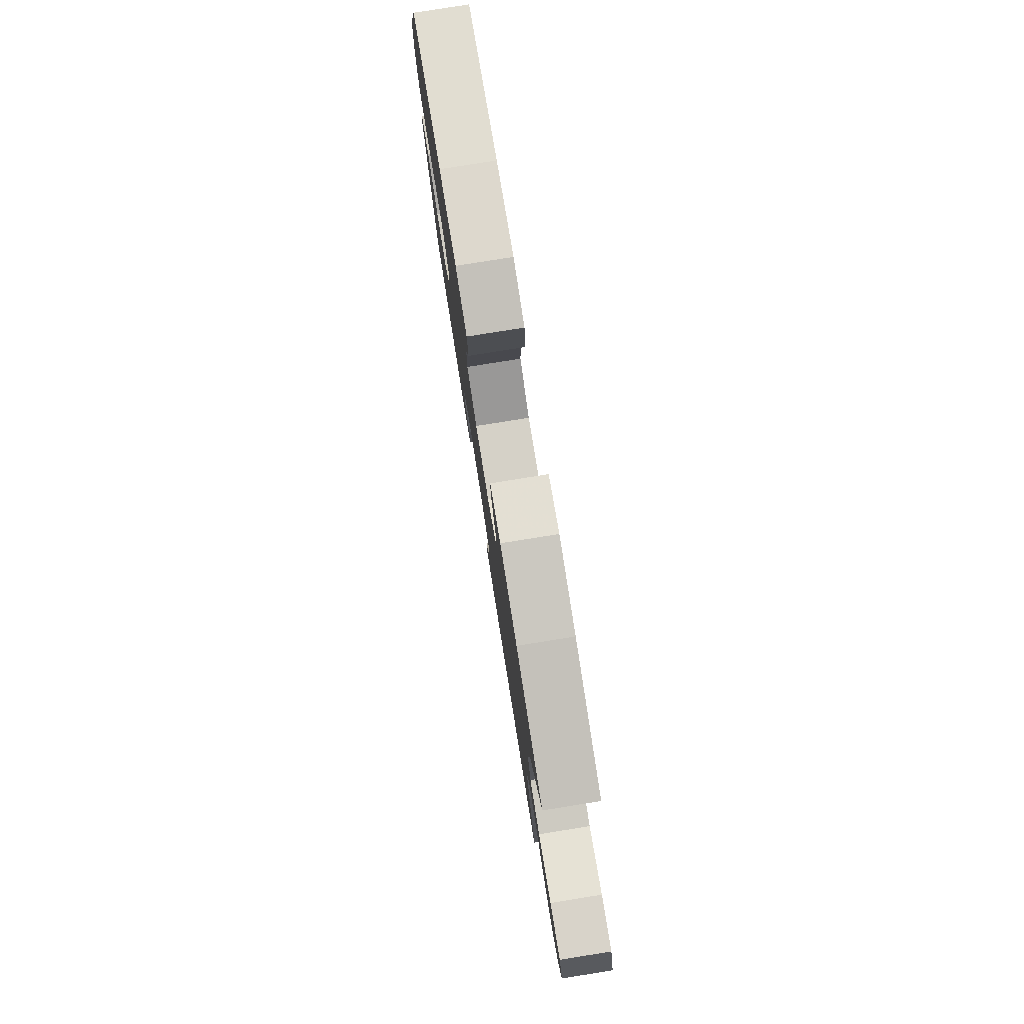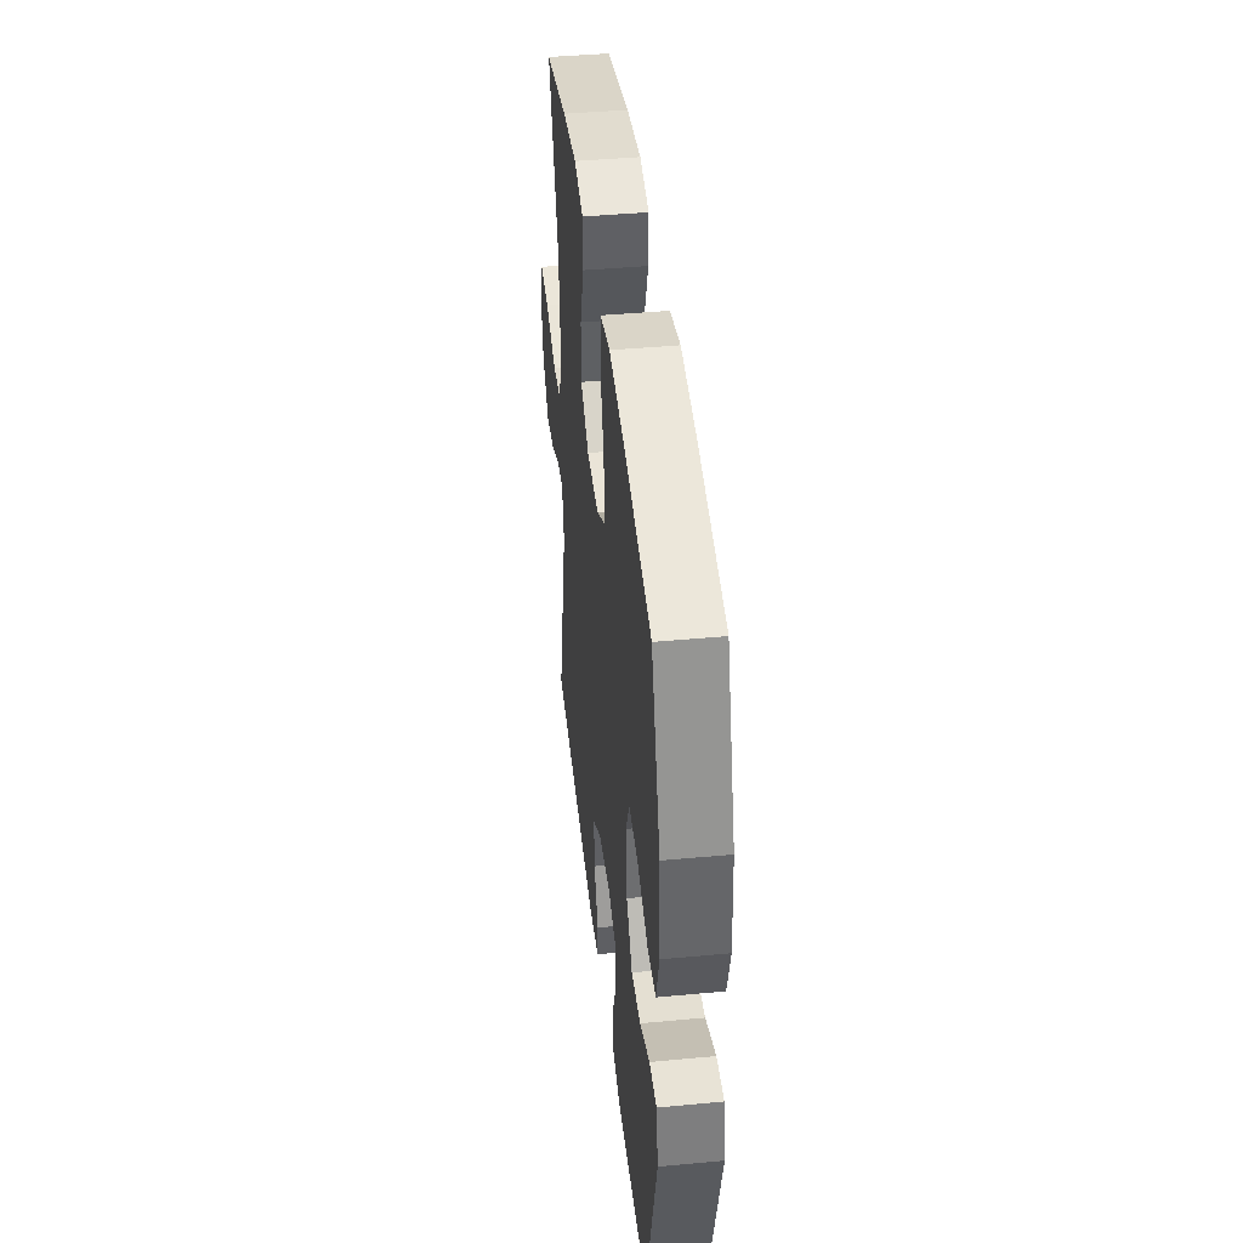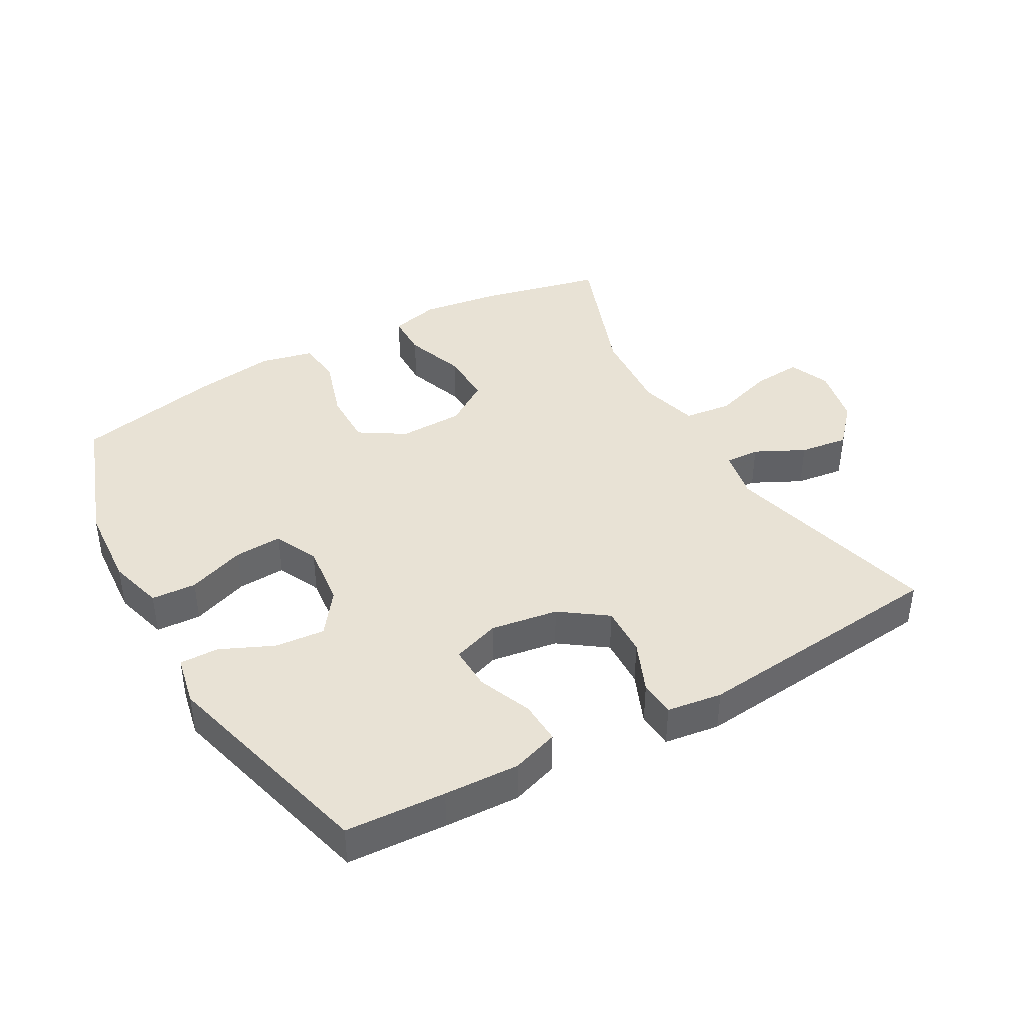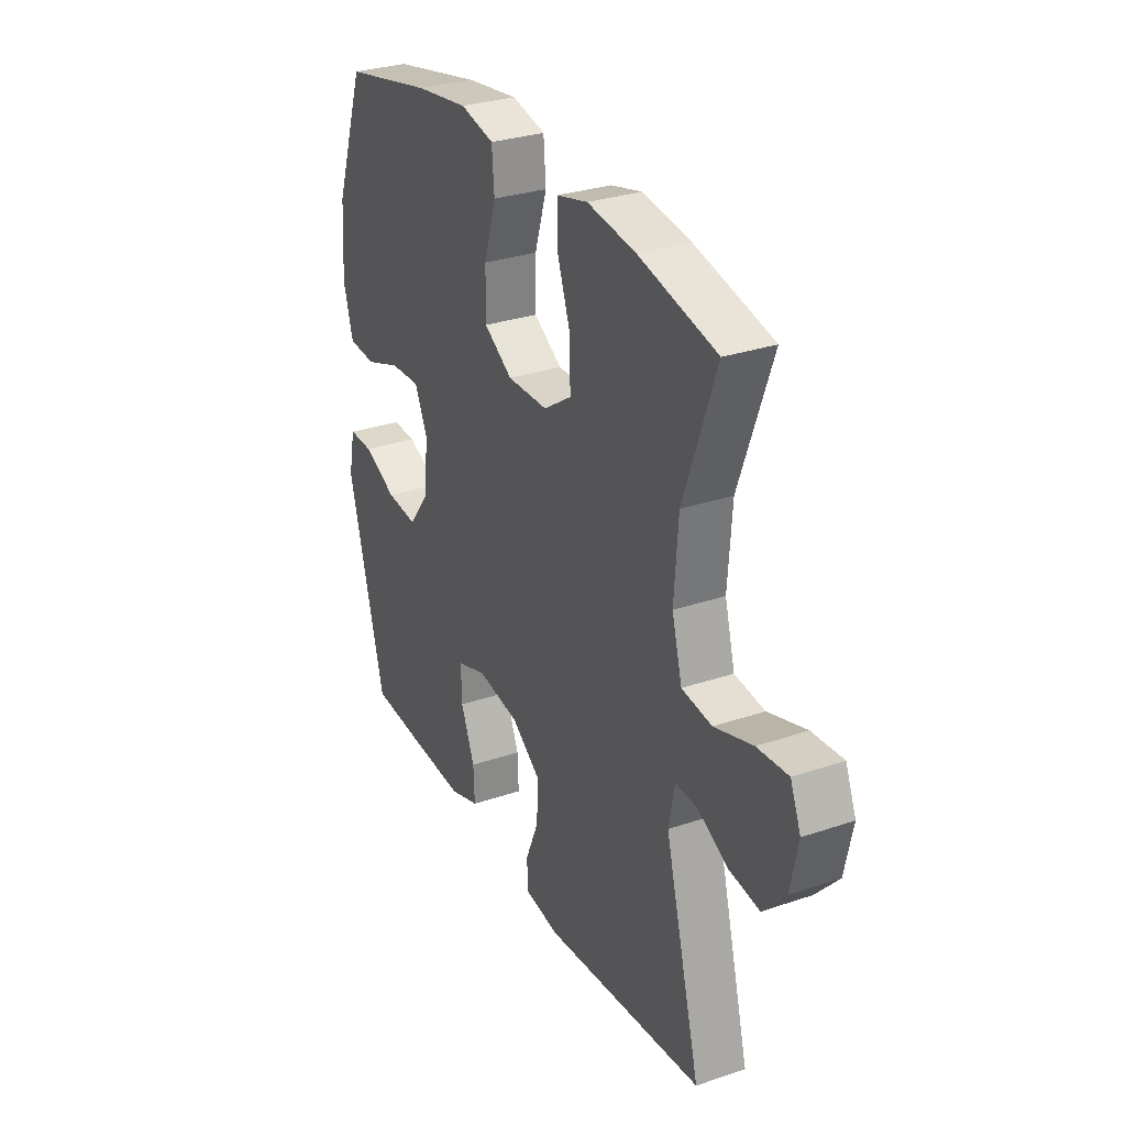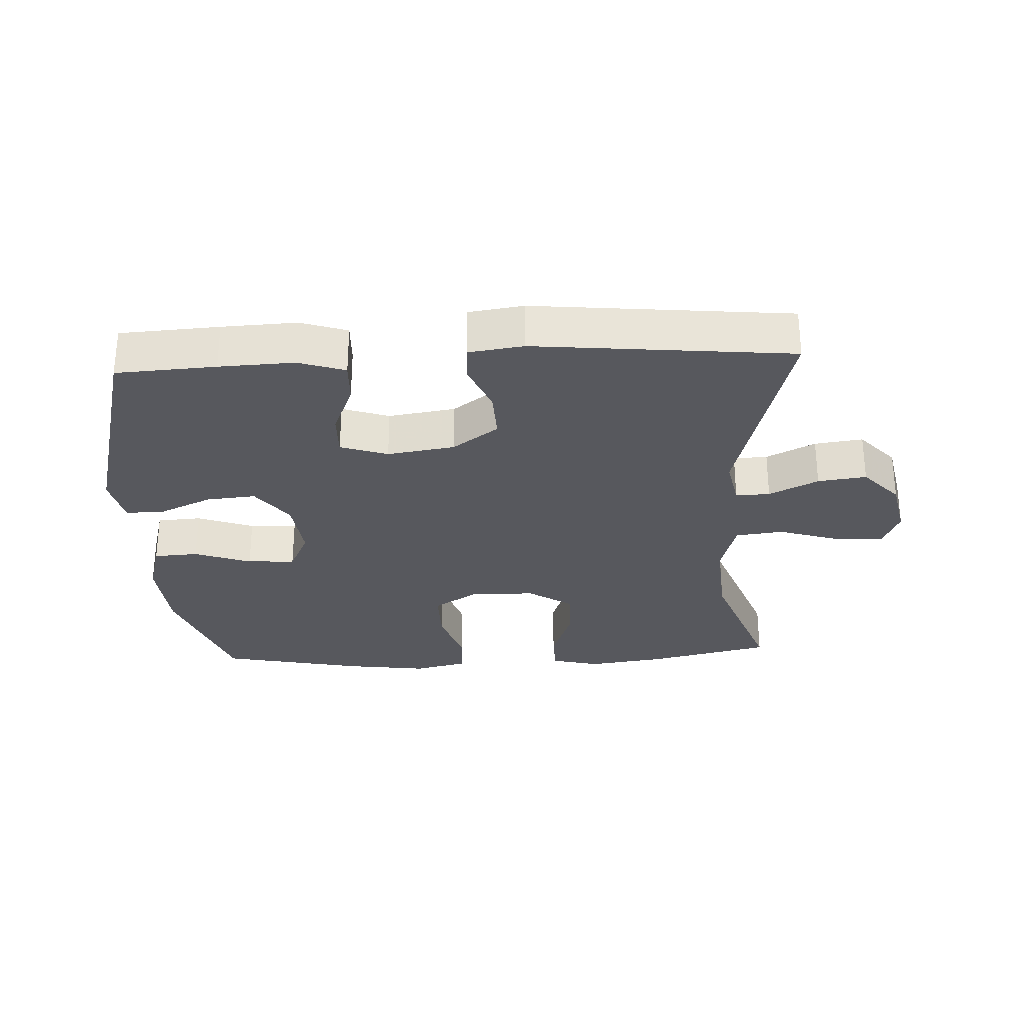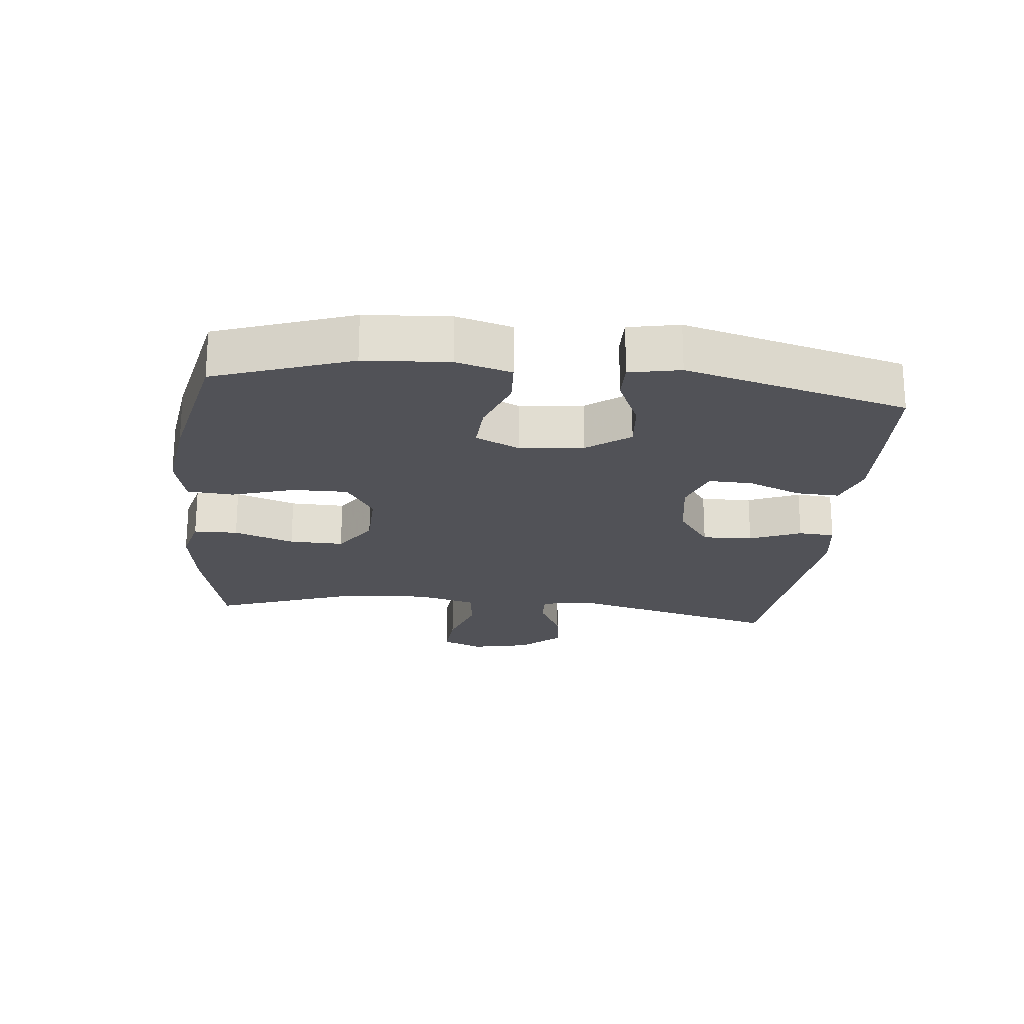
<metadata>
{"format":"obj","ext":"obj","renderer":"f3d","projection":"perspective","resolution":1024,"background":"white","views":[{"elev":79.8,"azim":-99.1,"up":"+Z"},{"elev":42.6,"azim":83.6,"up":"+Z"},{"elev":40.9,"azim":150.6,"up":"+Y"},{"elev":30.0,"azim":-116.4,"up":"+Z"},{"elev":-28.9,"azim":-177.1,"up":"+Y"},{"elev":-21.4,"azim":84.0,"up":"+Y"}]}
</metadata>
<code>
v 0.5 0.07 -0.5
v 0.346 0.07 -0.509
v 0.23 0.07 -0.514
v 0.158 0.07 -0.49
v 0.161 0.07 -0.424
v 0.195 0.07 -0.341
v 0.197 0.07 -0.273
v 0.124 0.07 -0.248
v 0.02 0.07 -0.264
v -0.051 0.07 -0.315
v -0.048 0.07 -0.393
v -0.015 0.07 -0.472
v -0.019 0.07 -0.528
v -0.104 0.07 -0.54
v -0.5 0.07 -0.5
v -0.412 0.07 -0.165
v -0.427 0.07 -0.088
v -0.48 0.07 -0.09
v -0.556 0.07 -0.128
v -0.631 0.07 -0.138
v -0.686 0.07 -0.077
v -0.705 0.07 0.014
v -0.679 0.07 0.077
v -0.603 0.07 0.071
v -0.509 0.07 0.041
v -0.435 0.07 0.05
v -0.41 0.07 0.142
v -0.42 0.07 0.279
v -0.5 0.07 0.5
v -0.309 0.07 0.544
v -0.189 0.07 0.561
v -0.113 0.07 0.542
v -0.112 0.07 0.474
v -0.145 0.07 0.381
v -0.147 0.07 0.297
v -0.078 0.07 0.251
v 0.022 0.07 0.249
v 0.092 0.07 0.293
v 0.091 0.07 0.379
v 0.061 0.07 0.475
v 0.067 0.07 0.546
v 0.15 0.07 0.565
v 0.278 0.07 0.547
v 0.5 0.07 0.5
v 0.574 0.07 0.29
v 0.583 0.07 0.16
v 0.559 0.07 0.075
v 0.49 0.07 0.071
v 0.402 0.07 0.103
v 0.328 0.07 0.107
v 0.296 0.07 0.039
v 0.307 0.07 -0.059
v 0.356 0.07 -0.125
v 0.433 0.07 -0.118
v 0.515 0.07 -0.081
v 0.575 0.07 -0.08
v 0.591 0.07 -0.158
v 0.5 0 -0.5
v 0.346 0 -0.509
v 0.23 0 -0.514
v 0.158 0 -0.49
v 0.161 0 -0.424
v 0.195 0 -0.341
v 0.197 0 -0.273
v 0.124 0 -0.248
v 0.02 0 -0.264
v -0.051 0 -0.315
v -0.048 0 -0.393
v -0.015 0 -0.472
v -0.019 0 -0.528
v -0.104 0 -0.54
v -0.5 0 -0.5
v -0.412 0 -0.165
v -0.427 0 -0.088
v -0.48 0 -0.09
v -0.556 0 -0.128
v -0.631 0 -0.138
v -0.686 0 -0.077
v -0.705 0 0.014
v -0.679 0 0.077
v -0.603 0 0.071
v -0.509 0 0.041
v -0.435 0 0.05
v -0.41 0 0.142
v -0.42 0 0.279
v -0.5 0 0.5
v -0.309 0 0.544
v -0.189 0 0.561
v -0.113 0 0.542
v -0.112 0 0.474
v -0.145 0 0.381
v -0.147 0 0.297
v -0.078 0 0.251
v 0.022 0 0.249
v 0.092 0 0.293
v 0.091 0 0.379
v 0.061 0 0.475
v 0.067 0 0.546
v 0.15 0 0.565
v 0.278 0 0.547
v 0.5 0 0.5
v 0.574 0 0.29
v 0.583 0 0.16
v 0.559 0 0.075
v 0.49 0 0.071
v 0.402 0 0.103
v 0.328 0 0.107
v 0.296 0 0.039
v 0.307 0 -0.059
v 0.356 0 -0.125
v 0.433 0 -0.118
v 0.515 0 -0.081
v 0.575 0 -0.08
v 0.591 0 -0.158
f 54 55 56 57
f 53 54 57 1
f 52 53 1 2
f 51 52 2 3
f 46 47 48 49
f 46 49 50
f 45 46 50
f 44 45 50
f 43 44 50 51
f 39 40 41 42
f 38 39 42 43
f 31 32 33 34
f 31 34 35
f 28 29 30 31
f 27 28 31 35
f 26 27 35 36
f 22 23 24 25
f 22 25 26
f 21 22 26
f 18 19 20 21
f 17 18 21 26
f 16 17 26 36
f 11 12 13 14
f 10 11 14 15
f 9 10 15 16
f 3 4 5 6
f 3 6 7
f 51 3 7
f 38 43 51 7
f 37 38 7 8
f 16 36 37
f 8 9 16 37
f 114 113 112 111
f 58 114 111 110
f 59 58 110 109
f 60 59 109 108
f 106 105 104 103
f 107 106 103
f 107 103 102
f 107 102 101
f 108 107 101 100
f 99 98 97 96
f 100 99 96 95
f 91 90 89 88
f 92 91 88
f 88 87 86 85
f 92 88 85 84
f 93 92 84 83
f 82 81 80 79
f 83 82 79
f 83 79 78
f 78 77 76 75
f 83 78 75 74
f 93 83 74 73
f 71 70 69 68
f 72 71 68 67
f 73 72 67 66
f 63 62 61 60
f 64 63 60
f 64 60 108
f 64 108 100 95
f 65 64 95 94
f 94 93 73
f 94 73 66 65
f 1 58 59 2
f 2 59 60 3
f 3 60 61 4
f 4 61 62 5
f 5 62 63 6
f 6 63 64 7
f 7 64 65 8
f 8 65 66 9
f 9 66 67 10
f 10 67 68 11
f 11 68 69 12
f 12 69 70 13
f 13 70 71 14
f 14 71 72 15
f 15 72 73 16
f 16 73 74 17
f 17 74 75 18
f 18 75 76 19
f 19 76 77 20
f 20 77 78 21
f 21 78 79 22
f 22 79 80 23
f 23 80 81 24
f 24 81 82 25
f 25 82 83 26
f 26 83 84 27
f 27 84 85 28
f 28 85 86 29
f 29 86 87 30
f 30 87 88 31
f 31 88 89 32
f 32 89 90 33
f 33 90 91 34
f 34 91 92 35
f 35 92 93 36
f 36 93 94 37
f 37 94 95 38
f 38 95 96 39
f 39 96 97 40
f 40 97 98 41
f 41 98 99 42
f 42 99 100 43
f 43 100 101 44
f 44 101 102 45
f 45 102 103 46
f 46 103 104 47
f 47 104 105 48
f 48 105 106 49
f 49 106 107 50
f 50 107 108 51
f 51 108 109 52
f 52 109 110 53
f 53 110 111 54
f 54 111 112 55
f 55 112 113 56
f 56 113 114 57
f 57 114 58 1

</code>
